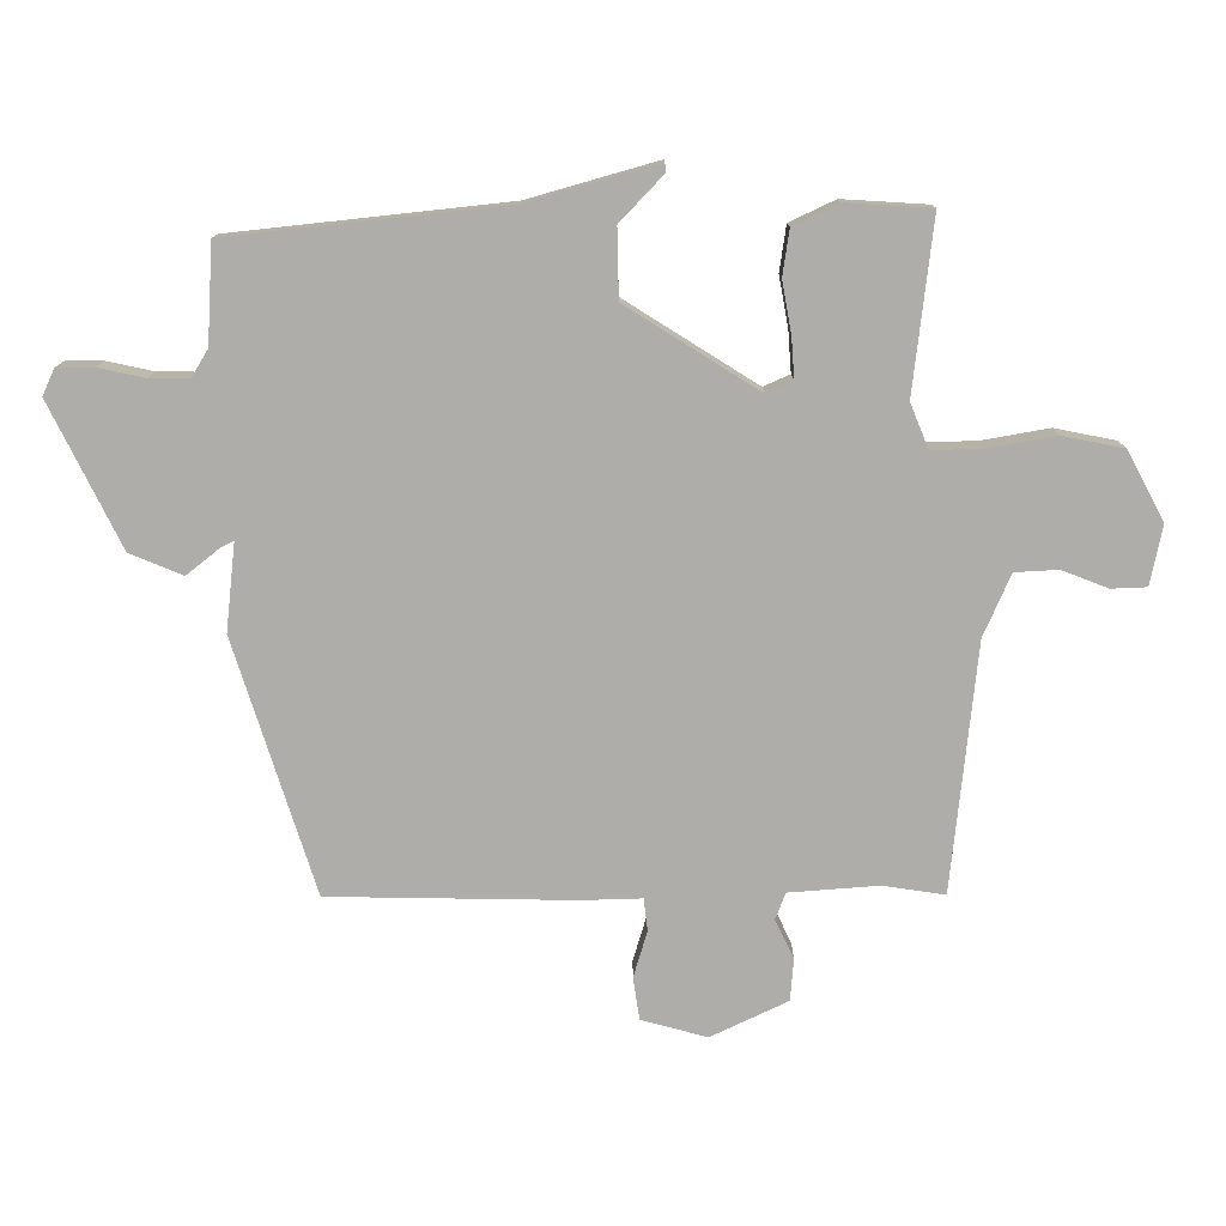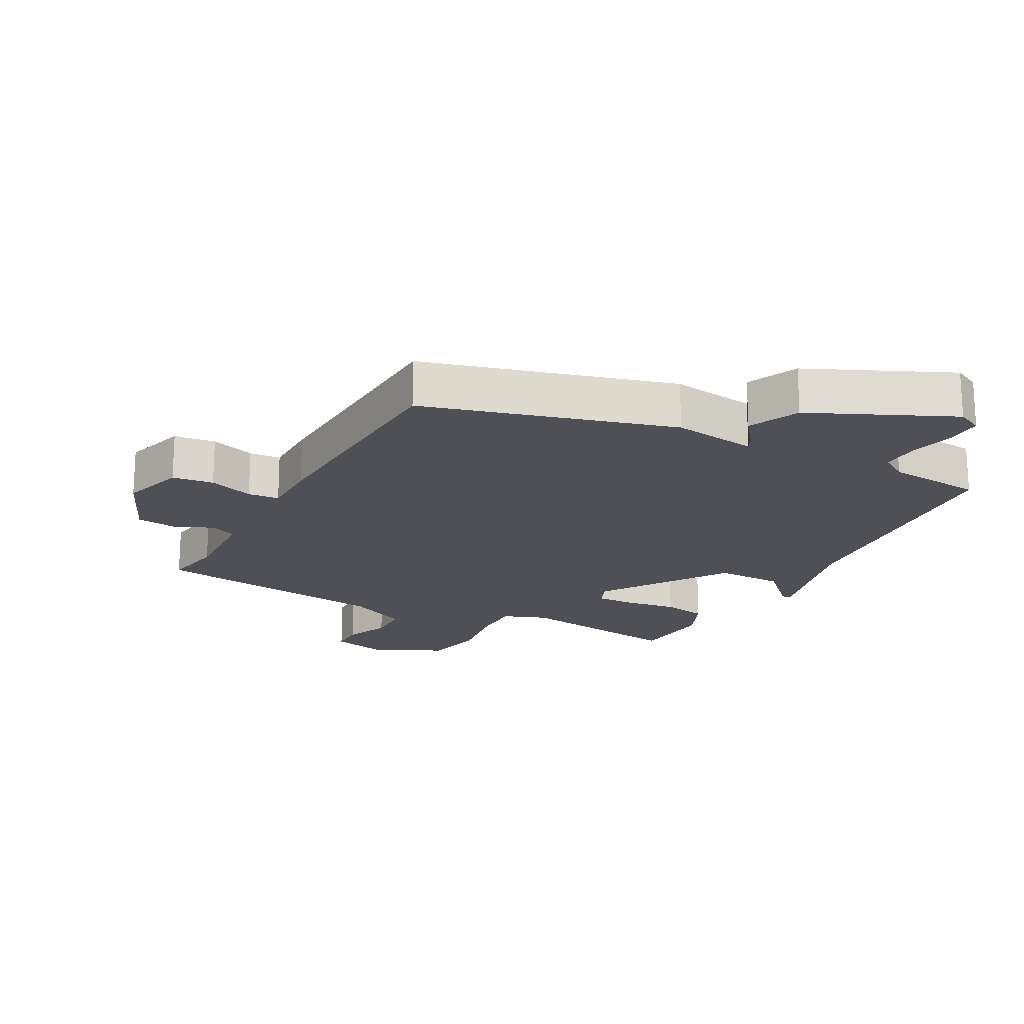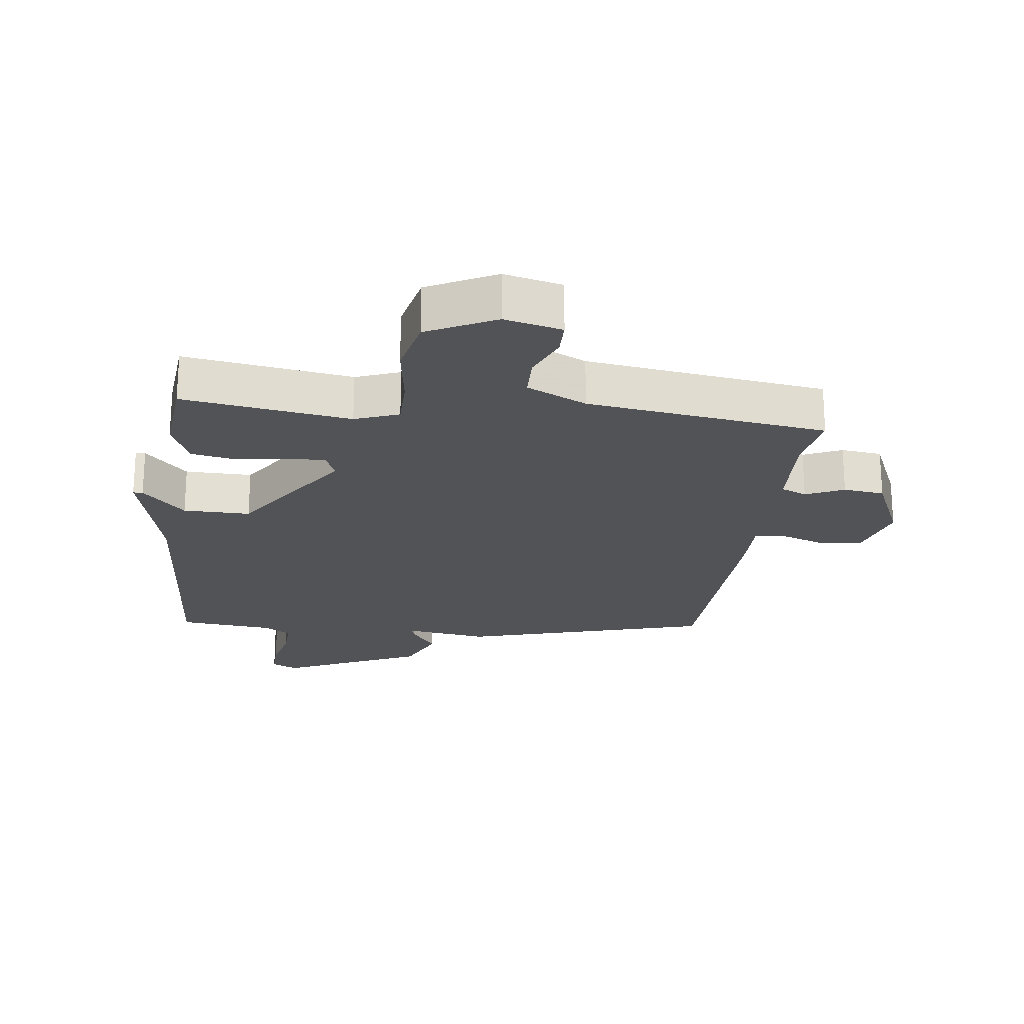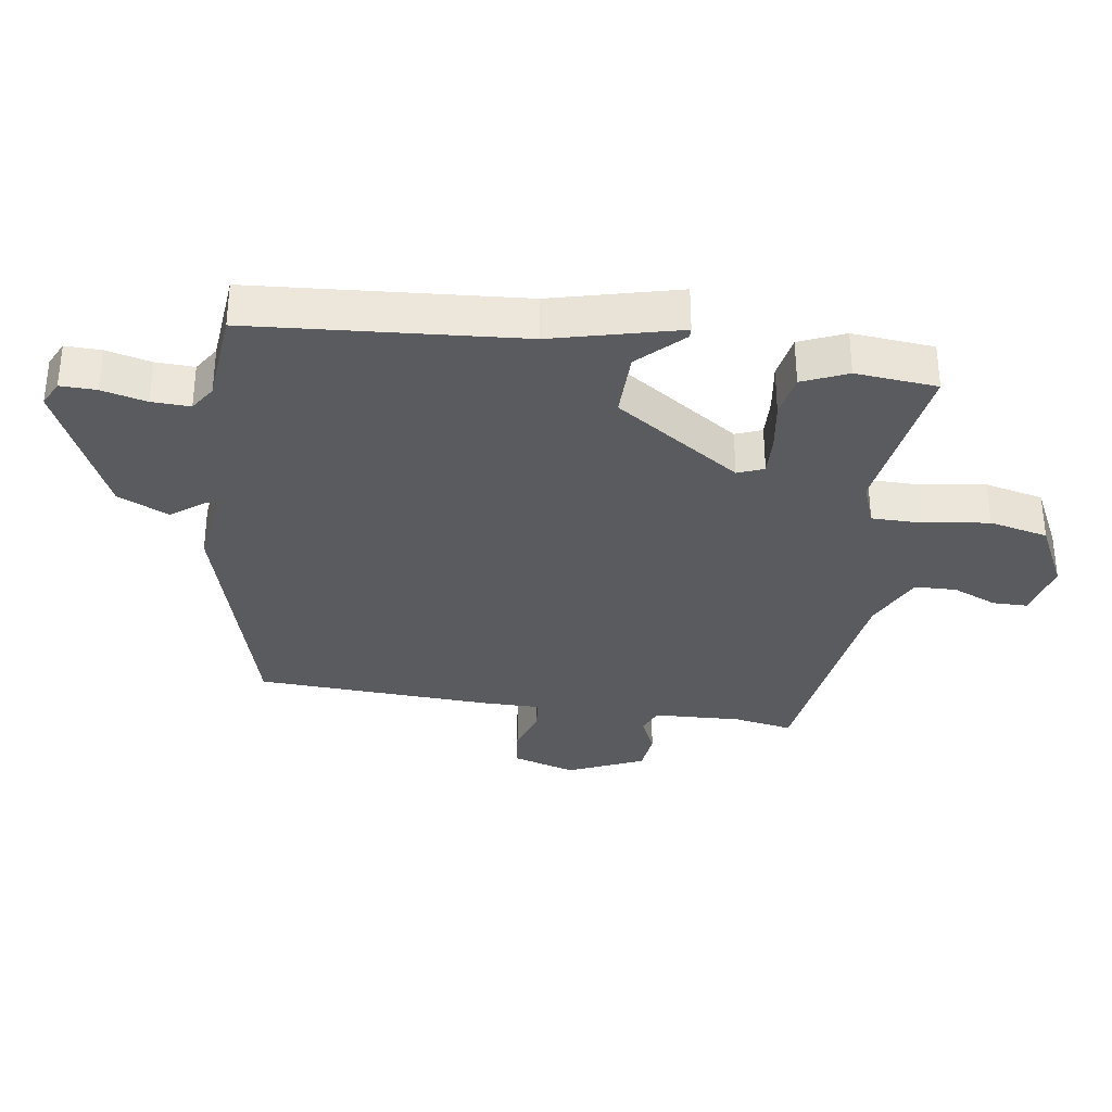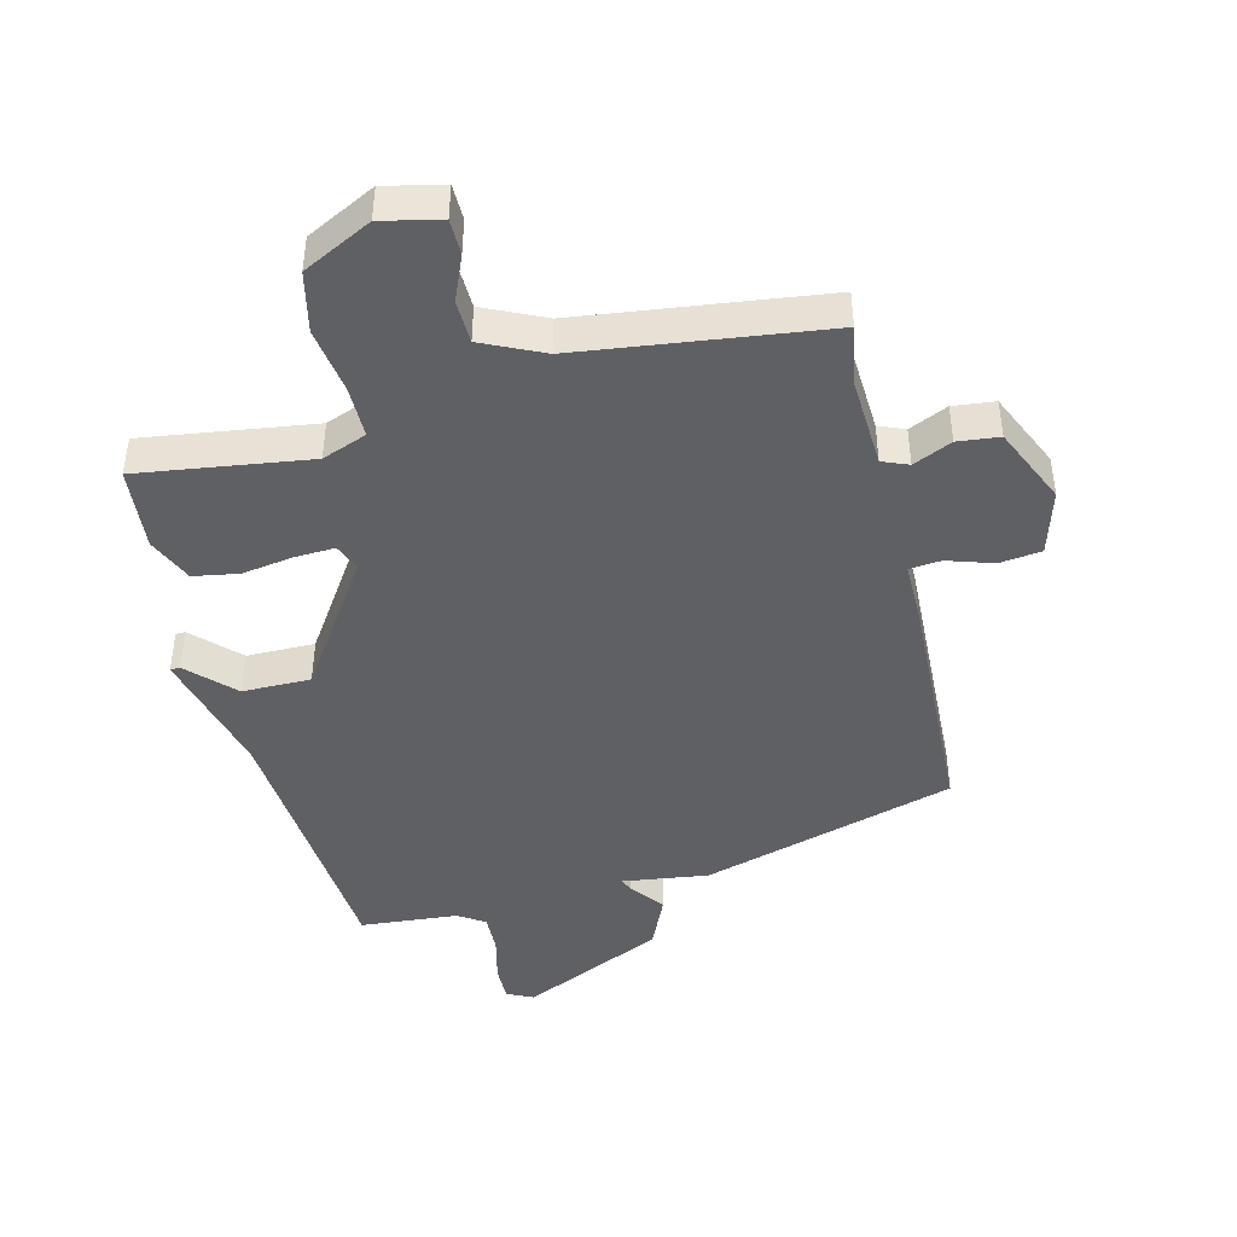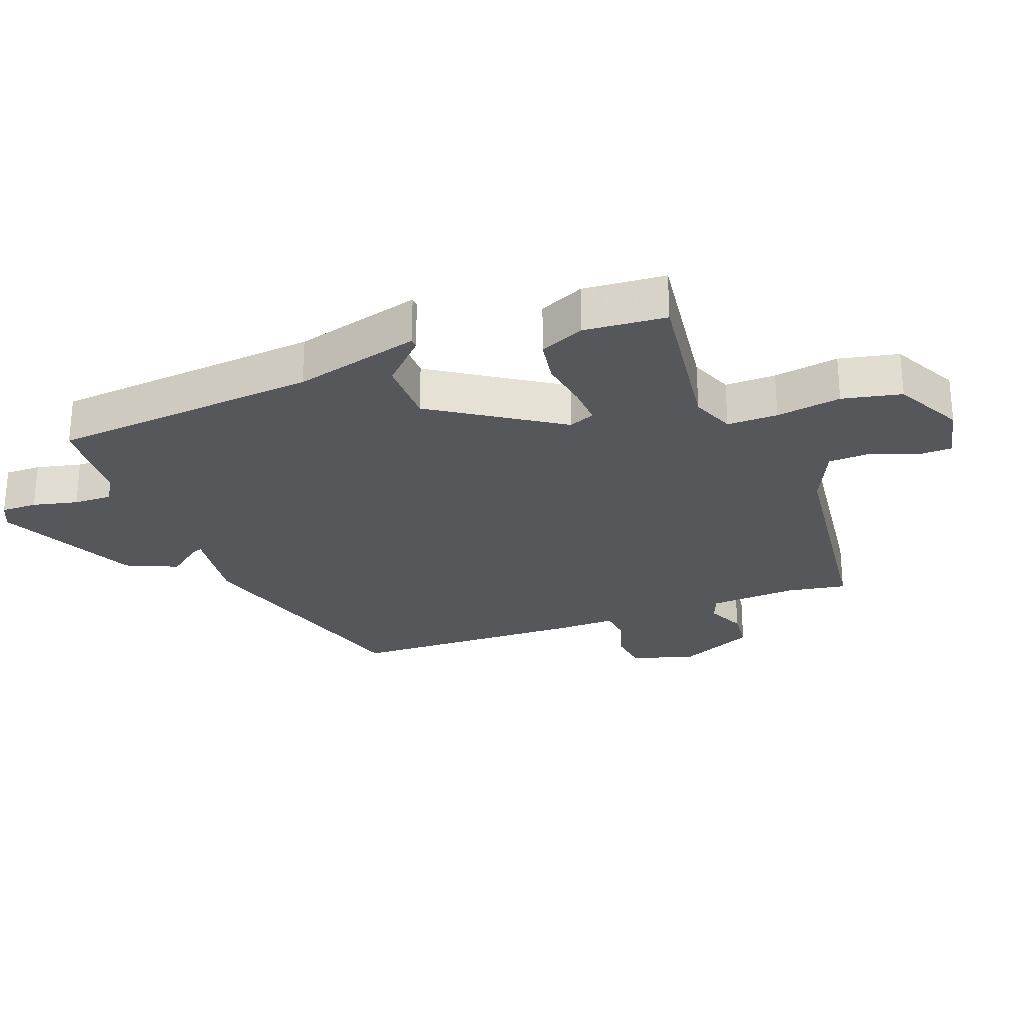
<metadata>
{"format":"obj","ext":"obj","renderer":"f3d","projection":"perspective","resolution":1024,"background":"white","views":[{"elev":-77.4,"azim":-87.6,"up":"+Y"},{"elev":-19.3,"azim":152.4,"up":"+Y"},{"elev":-22.4,"azim":-6.6,"up":"+Y"},{"elev":-33.2,"azim":-97.9,"up":"+Y"},{"elev":-44.5,"azim":14.8,"up":"+Y"},{"elev":-26.7,"azim":-68.1,"up":"+Y"}]}
</metadata>
<code>
v 0.506 0.07 0.495
v 0.488 0.07 0.402
v 0.493 0.07 0.265
v 0.533 0.07 0.248
v 0.593 0.07 0.274
v 0.657 0.07 0.266
v 0.708 0.07 0.147
v 0.677 0.07 0.048
v 0.612 0.07 0.041
v 0.542 0.07 0.065
v 0.493 0.07 0.061
v 0.492 0.07 -0.031
v 0.471 0.07 -0.401
v 0.08 0.07 -0.507
v -0.052 0.07 -0.487
v -0.044 0.07 -0.506
v -0.005 0.07 -0.559
v -0.042 0.07 -0.638
v -0.264 0.07 -0.736
v -0.304 0.07 -0.716
v -0.302 0.07 -0.66
v -0.284 0.07 -0.59
v -0.281 0.07 -0.53
v -0.322 0.07 -0.503
v -0.471 0.07 -0.488
v -0.499 0.07 -0.068
v -0.547 0.07 0.131
v -0.532 0.07 0.131
v -0.466 0.07 0.063
v -0.361 0.07 0.061
v -0.227 0.07 0.256
v -0.243 0.07 0.297
v -0.305 0.07 0.295
v -0.384 0.07 0.284
v -0.453 0.07 0.297
v -0.483 0.07 0.368
v -0.47 0.07 0.496
v -0.208 0.07 0.455
v -0.139 0.07 0.48
v -0.138 0.07 0.559
v -0.152 0.07 0.661
v -0.13 0.07 0.753
v -0.023 0.07 0.805
v 0.067 0.07 0.783
v 0.067 0.07 0.729
v 0.037 0.07 0.66
v 0.038 0.07 0.594
v 0.131 0.07 0.549
v 0.506 0 0.495
v 0.488 0 0.402
v 0.493 0 0.265
v 0.533 0 0.248
v 0.593 0 0.274
v 0.657 0 0.266
v 0.708 0 0.147
v 0.677 0 0.048
v 0.612 0 0.041
v 0.542 0 0.065
v 0.493 0 0.061
v 0.492 0 -0.031
v 0.471 0 -0.401
v 0.08 0 -0.507
v -0.052 0 -0.487
v -0.044 0 -0.506
v -0.005 0 -0.559
v -0.042 0 -0.638
v -0.264 0 -0.736
v -0.304 0 -0.716
v -0.302 0 -0.66
v -0.284 0 -0.59
v -0.281 0 -0.53
v -0.322 0 -0.503
v -0.471 0 -0.488
v -0.499 0 -0.068
v -0.547 0 0.131
v -0.532 0 0.131
v -0.466 0 0.063
v -0.361 0 0.061
v -0.227 0 0.256
v -0.243 0 0.297
v -0.305 0 0.295
v -0.384 0 0.284
v -0.453 0 0.297
v -0.483 0 0.368
v -0.47 0 0.496
v -0.208 0 0.455
v -0.139 0 0.48
v -0.138 0 0.559
v -0.152 0 0.661
v -0.13 0 0.753
v -0.023 0 0.805
v 0.067 0 0.783
v 0.067 0 0.729
v 0.037 0 0.66
v 0.038 0 0.594
v 0.131 0 0.549
f 44 45 46
f 43 44 46
f 42 43 46
f 41 42 46
f 40 41 46
f 39 40 46 47
f 36 37 38
f 35 36 38
f 34 35 38
f 33 34 38
f 32 33 38 39
f 39 47 48
f 32 39 48
f 31 32 48
f 26 27 28 29
f 26 29 30
f 25 26 30
f 24 25 30
f 48 1 2
f 31 48 2
f 30 31 2
f 24 30 2
f 23 24 2
f 20 21 22
f 19 20 22
f 18 19 22
f 17 18 22
f 16 17 22
f 13 14 15
f 12 13 15
f 11 12 15
f 8 9 10
f 7 8 10
f 6 7 10
f 5 6 10
f 4 5 10
f 3 4 10 11
f 2 3 11 15
f 15 16 22 23
f 2 15 23
f 94 93 92
f 94 92 91
f 94 91 90
f 94 90 89
f 94 89 88
f 95 94 88 87
f 86 85 84
f 86 84 83
f 86 83 82
f 86 82 81
f 87 86 81 80
f 96 95 87
f 96 87 80
f 96 80 79
f 77 76 75 74
f 78 77 74
f 78 74 73
f 78 73 72
f 50 49 96
f 50 96 79
f 50 79 78
f 50 78 72
f 50 72 71
f 70 69 68
f 70 68 67
f 70 67 66
f 70 66 65
f 70 65 64
f 63 62 61
f 63 61 60
f 63 60 59
f 58 57 56
f 58 56 55
f 58 55 54
f 58 54 53
f 58 53 52
f 59 58 52 51
f 63 59 51 50
f 71 70 64 63
f 71 63 50
f 1 49 50 2
f 2 50 51 3
f 3 51 52 4
f 4 52 53 5
f 5 53 54 6
f 6 54 55 7
f 7 55 56 8
f 8 56 57 9
f 9 57 58 10
f 10 58 59 11
f 11 59 60 12
f 12 60 61 13
f 13 61 62 14
f 14 62 63 15
f 15 63 64 16
f 16 64 65 17
f 17 65 66 18
f 18 66 67 19
f 19 67 68 20
f 20 68 69 21
f 21 69 70 22
f 22 70 71 23
f 23 71 72 24
f 24 72 73 25
f 25 73 74 26
f 26 74 75 27
f 27 75 76 28
f 28 76 77 29
f 29 77 78 30
f 30 78 79 31
f 31 79 80 32
f 32 80 81 33
f 33 81 82 34
f 34 82 83 35
f 35 83 84 36
f 36 84 85 37
f 37 85 86 38
f 38 86 87 39
f 39 87 88 40
f 40 88 89 41
f 41 89 90 42
f 42 90 91 43
f 43 91 92 44
f 44 92 93 45
f 45 93 94 46
f 46 94 95 47
f 47 95 96 48
f 48 96 49 1

</code>
